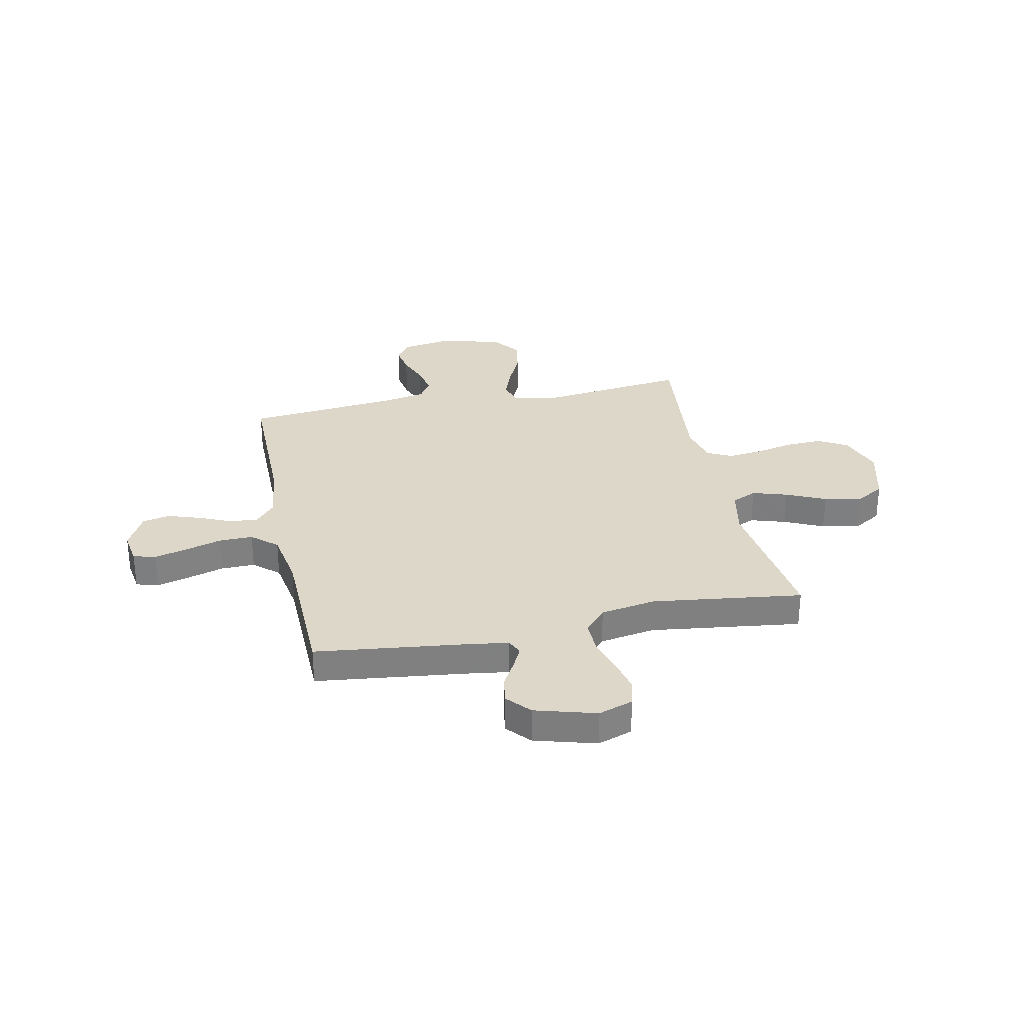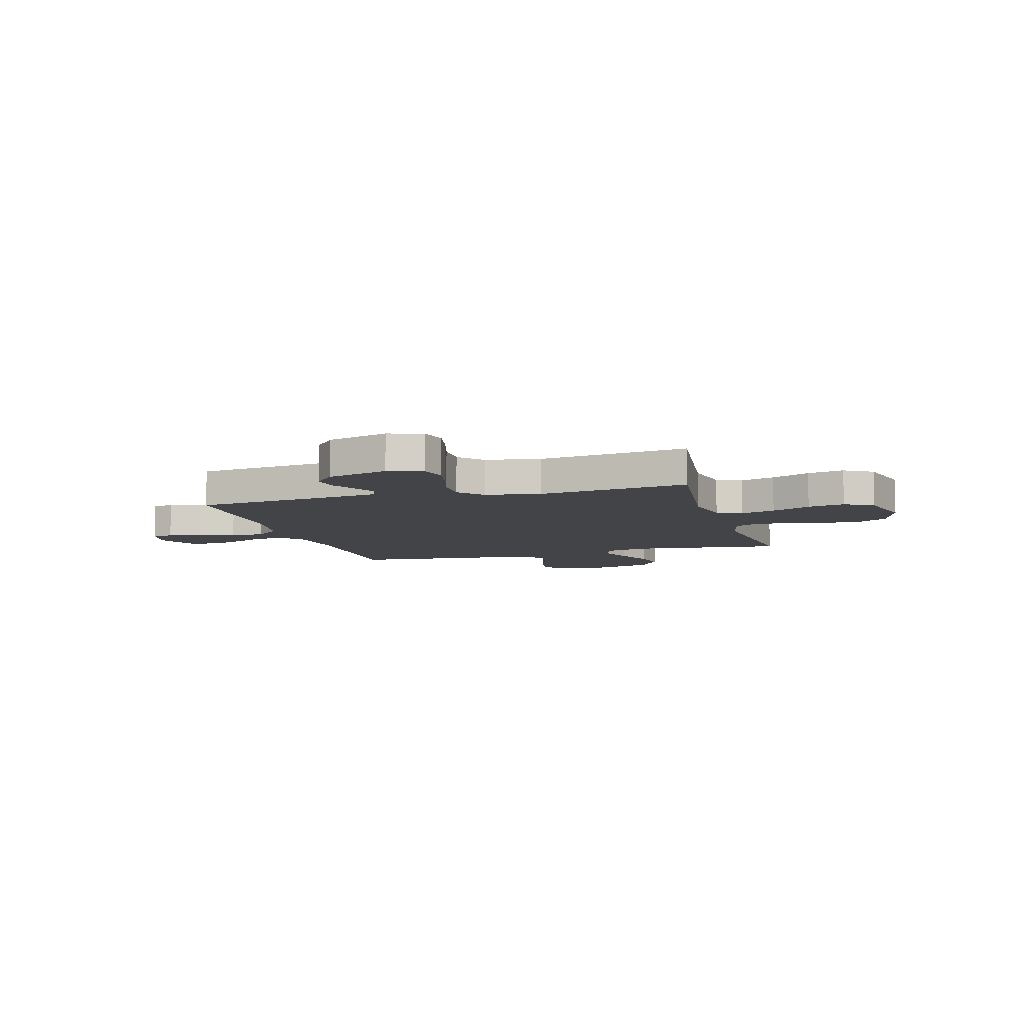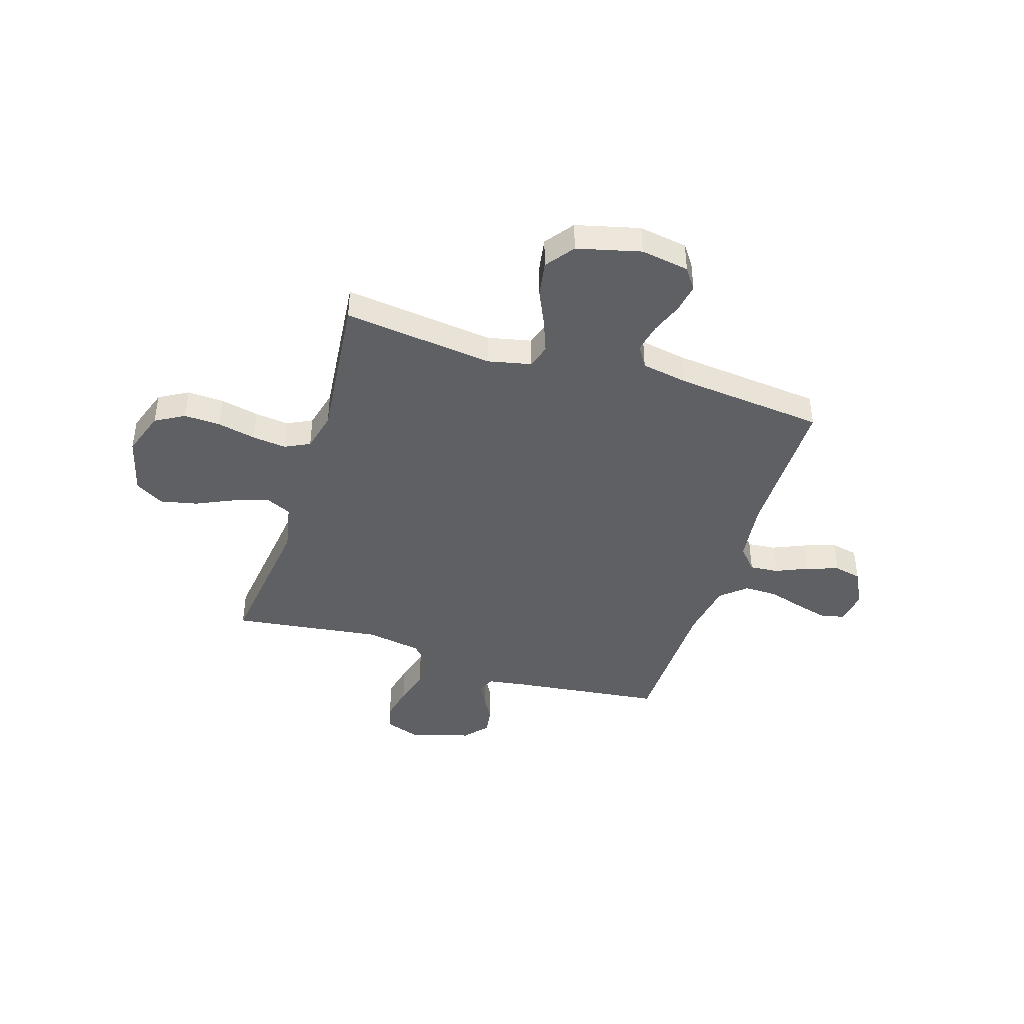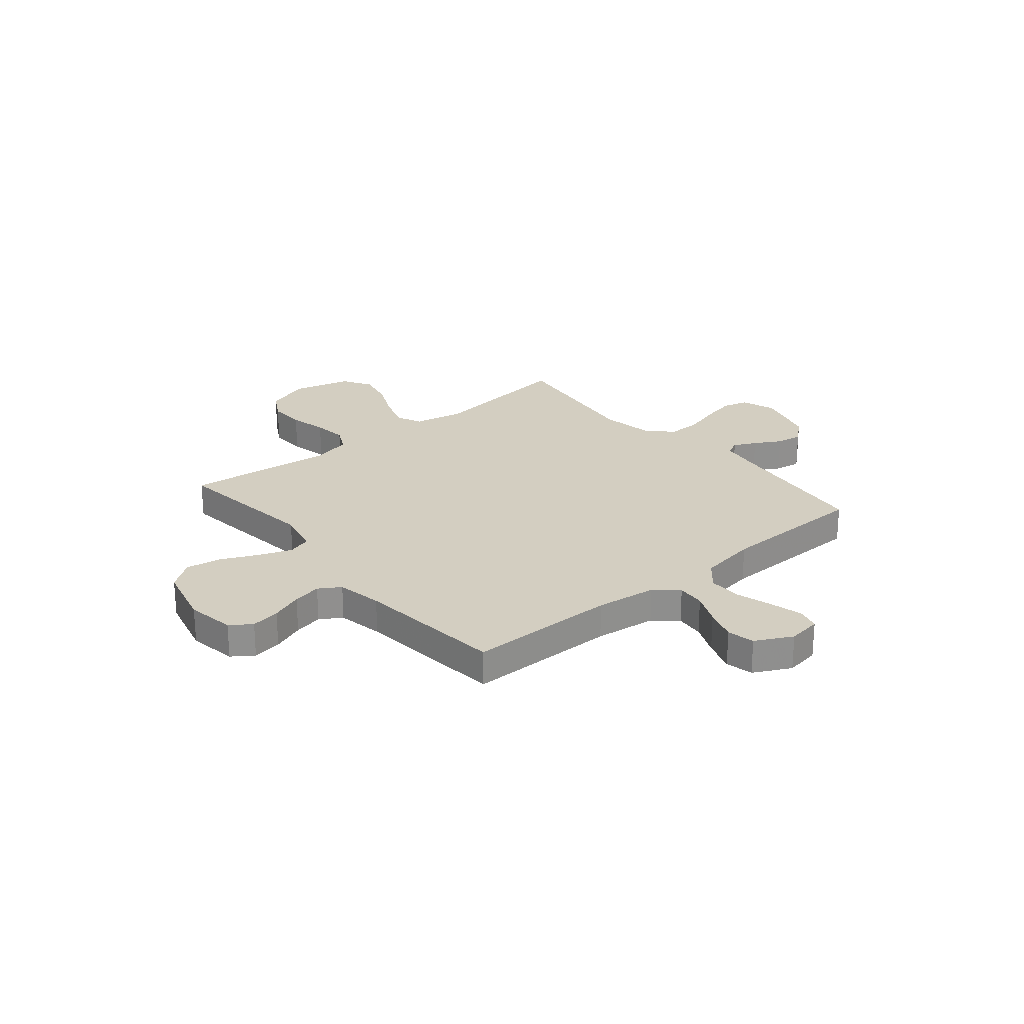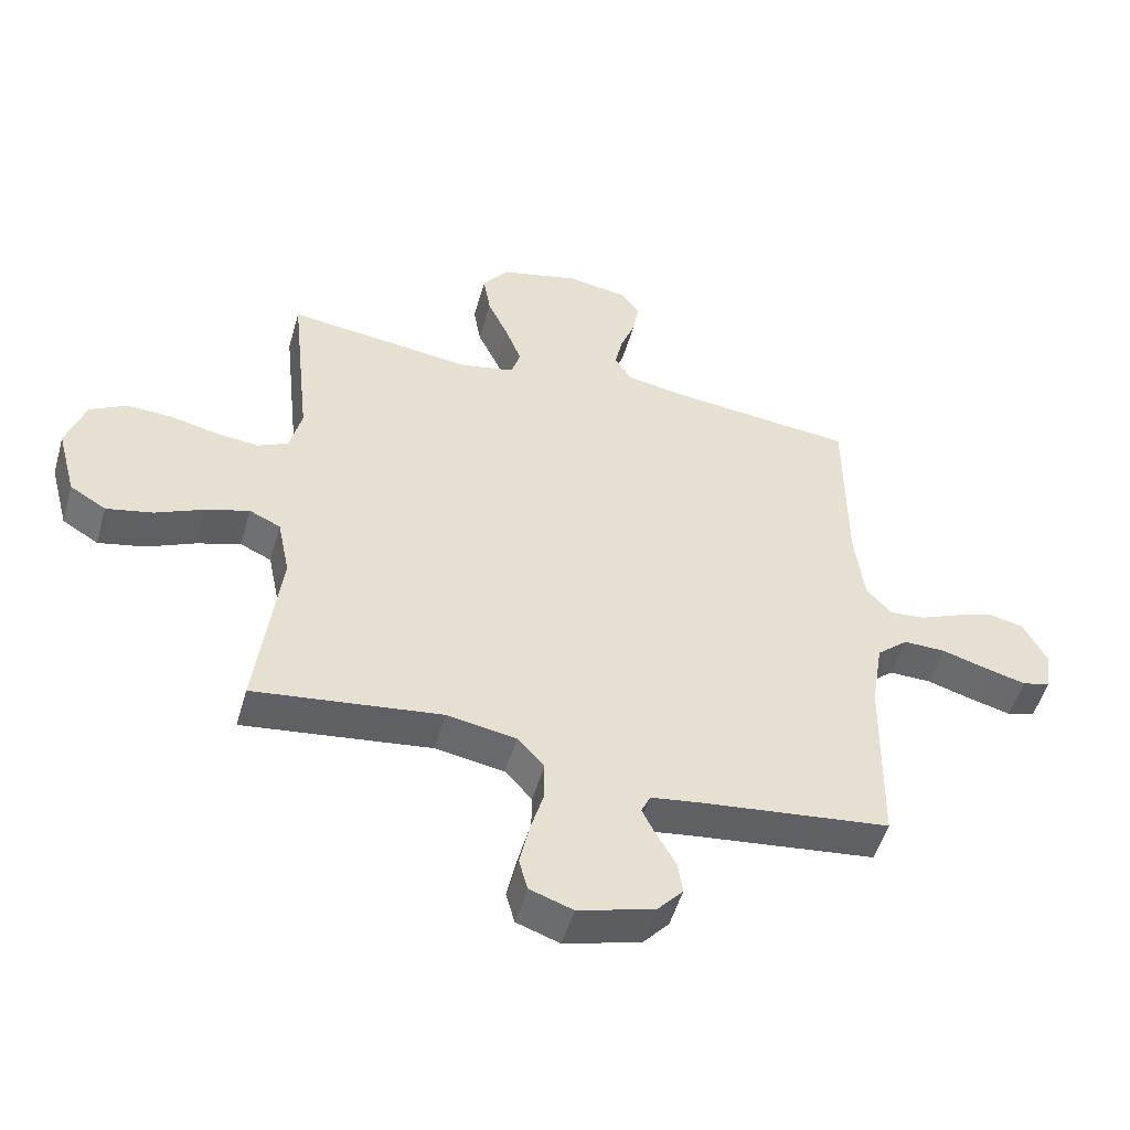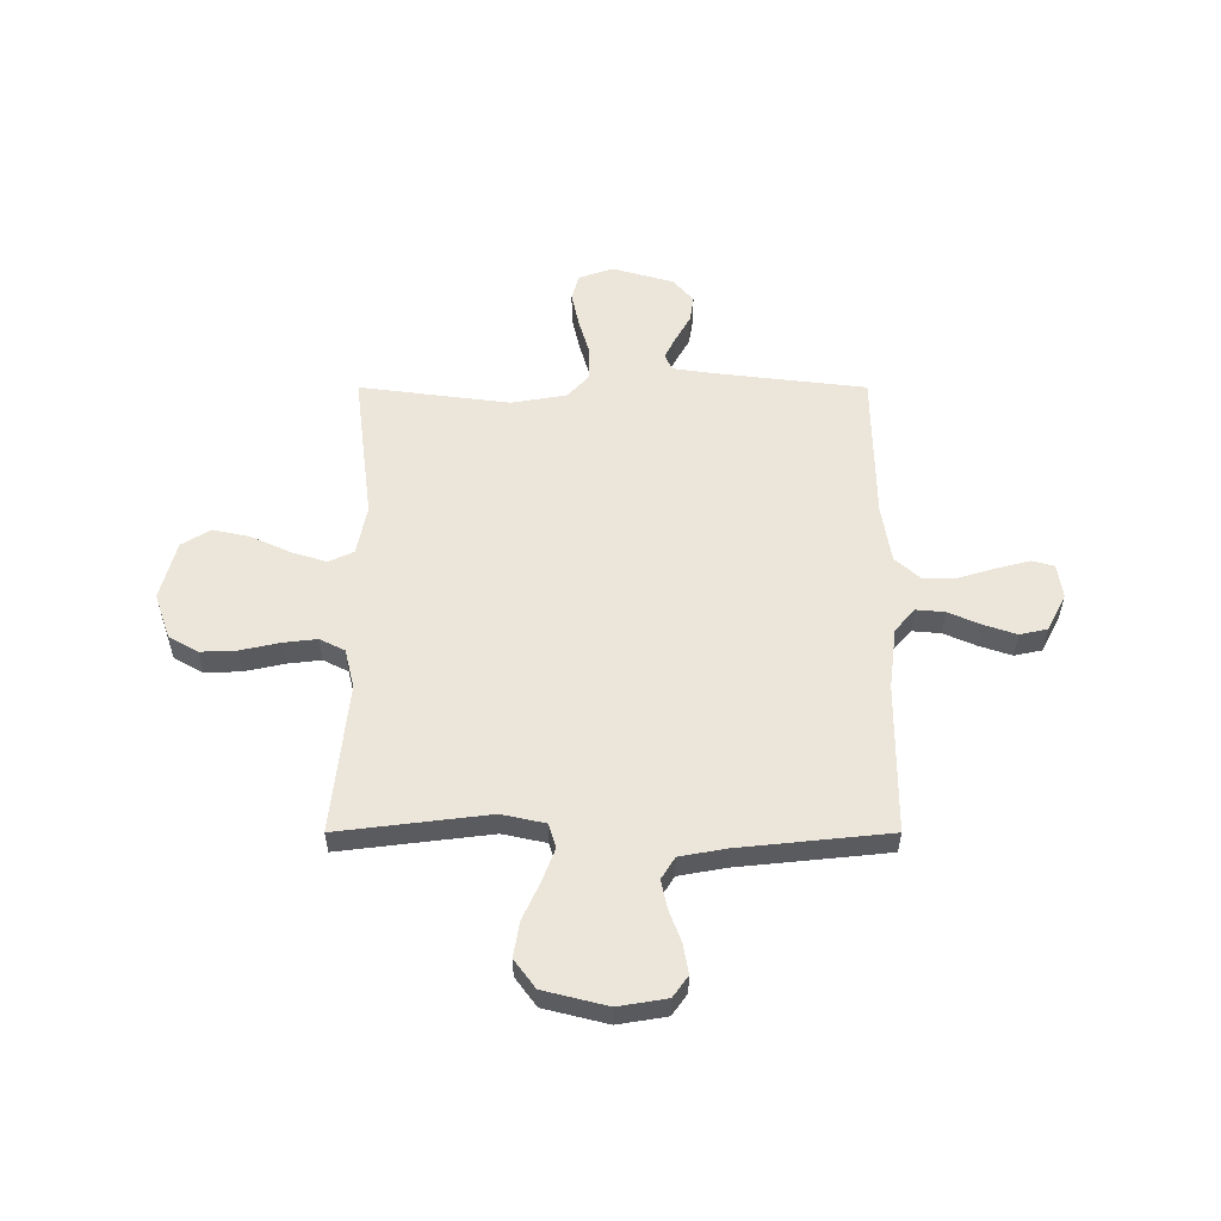
<metadata>
{"format":"obj","ext":"obj","renderer":"f3d","projection":"perspective","resolution":1024,"background":"white","views":[{"elev":30.3,"azim":168.2,"up":"+Y"},{"elev":-8.0,"azim":-163.9,"up":"+Y"},{"elev":-42.3,"azim":-17.5,"up":"+Y"},{"elev":25.1,"azim":50.2,"up":"+Y"},{"elev":-51.5,"azim":-15.9,"up":"+Z"},{"elev":55.4,"azim":0.0,"up":"+Y"}]}
</metadata>
<code>
v 0.5 0.07 0.5
v 0.501 0.07 0.2
v 0.516 0.07 0.077
v 0.556 0.07 0.031
v 0.613 0.07 0.036
v 0.677 0.07 0.064
v 0.742 0.07 0.086
v 0.797 0.07 0.074
v 0.835 0.07 0
v 0.825 0.07 -0.068
v 0.78 0.07 -0.08
v 0.715 0.07 -0.063
v 0.642 0.07 -0.041
v 0.574 0.07 -0.04
v 0.524 0.07 -0.084
v 0.505 0.07 -0.2
v 0.5 0.07 -0.5
v 0.2 0.07 -0.536
v 0.118 0.07 -0.548
v 0.103 0.07 -0.58
v 0.125 0.07 -0.625
v 0.155 0.07 -0.678
v 0.163 0.07 -0.731
v 0.122 0.07 -0.778
v 0 0.07 -0.813
v -0.069 0.07 -0.789
v -0.083 0.07 -0.737
v -0.068 0.07 -0.668
v -0.047 0.07 -0.595
v -0.046 0.07 -0.528
v -0.089 0.07 -0.48
v -0.2 0.07 -0.461
v -0.5 0.07 -0.5
v -0.463 0.07 -0.2
v -0.483 0.07 -0.101
v -0.533 0.07 -0.078
v -0.603 0.07 -0.1
v -0.681 0.07 -0.136
v -0.755 0.07 -0.152
v -0.813 0.07 -0.117
v -0.844 0.07 0
v -0.813 0.07 0.091
v -0.755 0.07 0.124
v -0.682 0.07 0.121
v -0.605 0.07 0.104
v -0.537 0.07 0.096
v -0.487 0.07 0.121
v -0.468 0.07 0.2
v -0.5 0.07 0.5
v -0.2 0.07 0.463
v -0.113 0.07 0.482
v -0.098 0.07 0.53
v -0.123 0.07 0.596
v -0.157 0.07 0.67
v -0.169 0.07 0.741
v -0.127 0.07 0.798
v 0 0.07 0.83
v 0.097 0.07 0.814
v 0.127 0.07 0.772
v 0.117 0.07 0.713
v 0.093 0.07 0.649
v 0.081 0.07 0.591
v 0.108 0.07 0.548
v 0.2 0.07 0.531
v 0.5 0 0.5
v 0.501 0 0.2
v 0.516 0 0.077
v 0.556 0 0.031
v 0.613 0 0.036
v 0.677 0 0.064
v 0.742 0 0.086
v 0.797 0 0.074
v 0.835 0 0
v 0.825 0 -0.068
v 0.78 0 -0.08
v 0.715 0 -0.063
v 0.642 0 -0.041
v 0.574 0 -0.04
v 0.524 0 -0.084
v 0.505 0 -0.2
v 0.5 0 -0.5
v 0.2 0 -0.536
v 0.118 0 -0.548
v 0.103 0 -0.58
v 0.125 0 -0.625
v 0.155 0 -0.678
v 0.163 0 -0.731
v 0.122 0 -0.778
v 0 0 -0.813
v -0.069 0 -0.789
v -0.083 0 -0.737
v -0.068 0 -0.668
v -0.047 0 -0.595
v -0.046 0 -0.528
v -0.089 0 -0.48
v -0.2 0 -0.461
v -0.5 0 -0.5
v -0.463 0 -0.2
v -0.483 0 -0.101
v -0.533 0 -0.078
v -0.603 0 -0.1
v -0.681 0 -0.136
v -0.755 0 -0.152
v -0.813 0 -0.117
v -0.844 0 0
v -0.813 0 0.091
v -0.755 0 0.124
v -0.682 0 0.121
v -0.605 0 0.104
v -0.537 0 0.096
v -0.487 0 0.121
v -0.468 0 0.2
v -0.5 0 0.5
v -0.2 0 0.463
v -0.113 0 0.482
v -0.098 0 0.53
v -0.123 0 0.596
v -0.157 0 0.67
v -0.169 0 0.741
v -0.127 0 0.798
v 0 0 0.83
v 0.097 0 0.814
v 0.127 0 0.772
v 0.117 0 0.713
v 0.093 0 0.649
v 0.081 0 0.591
v 0.108 0 0.548
v 0.2 0 0.531
f 58 59 60 61
f 58 61 62
f 57 58 62
f 56 57 62
f 53 54 55 56
f 52 53 56 62
f 51 52 62 63
f 48 49 50
f 47 48 50 51
f 42 43 44 45
f 42 45 46
f 41 42 46
f 40 41 46
f 37 38 39 40
f 36 37 40 46
f 35 36 46 47
f 32 33 34
f 31 32 34 35
f 26 27 28 29
f 24 25 26 29
f 24 29 30
f 21 22 23 24
f 20 21 24 30
f 19 20 30 31
f 16 17 18
f 15 16 18 19
f 10 11 12 13
f 8 9 10 13
f 8 13 14
f 5 6 7 8
f 5 8 14
f 4 5 14 15
f 64 1 2
f 64 2 3
f 63 64 3
f 51 63 3
f 31 35 47 51
f 15 19 31 51
f 3 4 15 51
f 125 124 123 122
f 126 125 122
f 126 122 121
f 126 121 120
f 120 119 118 117
f 126 120 117 116
f 127 126 116 115
f 114 113 112
f 115 114 112 111
f 109 108 107 106
f 110 109 106
f 110 106 105
f 110 105 104
f 104 103 102 101
f 110 104 101 100
f 111 110 100 99
f 98 97 96
f 99 98 96 95
f 93 92 91 90
f 93 90 89 88
f 94 93 88
f 88 87 86 85
f 94 88 85 84
f 95 94 84 83
f 82 81 80
f 83 82 80 79
f 77 76 75 74
f 77 74 73 72
f 78 77 72
f 72 71 70 69
f 78 72 69
f 79 78 69 68
f 66 65 128
f 67 66 128
f 67 128 127
f 67 127 115
f 115 111 99 95
f 115 95 83 79
f 115 79 68 67
f 1 65 66 2
f 2 66 67 3
f 3 67 68 4
f 4 68 69 5
f 5 69 70 6
f 6 70 71 7
f 7 71 72 8
f 8 72 73 9
f 9 73 74 10
f 10 74 75 11
f 11 75 76 12
f 12 76 77 13
f 13 77 78 14
f 14 78 79 15
f 15 79 80 16
f 16 80 81 17
f 17 81 82 18
f 18 82 83 19
f 19 83 84 20
f 20 84 85 21
f 21 85 86 22
f 22 86 87 23
f 23 87 88 24
f 24 88 89 25
f 25 89 90 26
f 26 90 91 27
f 27 91 92 28
f 28 92 93 29
f 29 93 94 30
f 30 94 95 31
f 31 95 96 32
f 32 96 97 33
f 33 97 98 34
f 34 98 99 35
f 35 99 100 36
f 36 100 101 37
f 37 101 102 38
f 38 102 103 39
f 39 103 104 40
f 40 104 105 41
f 41 105 106 42
f 42 106 107 43
f 43 107 108 44
f 44 108 109 45
f 45 109 110 46
f 46 110 111 47
f 47 111 112 48
f 48 112 113 49
f 49 113 114 50
f 50 114 115 51
f 51 115 116 52
f 52 116 117 53
f 53 117 118 54
f 54 118 119 55
f 55 119 120 56
f 56 120 121 57
f 57 121 122 58
f 58 122 123 59
f 59 123 124 60
f 60 124 125 61
f 61 125 126 62
f 62 126 127 63
f 63 127 128 64
f 64 128 65 1

</code>
